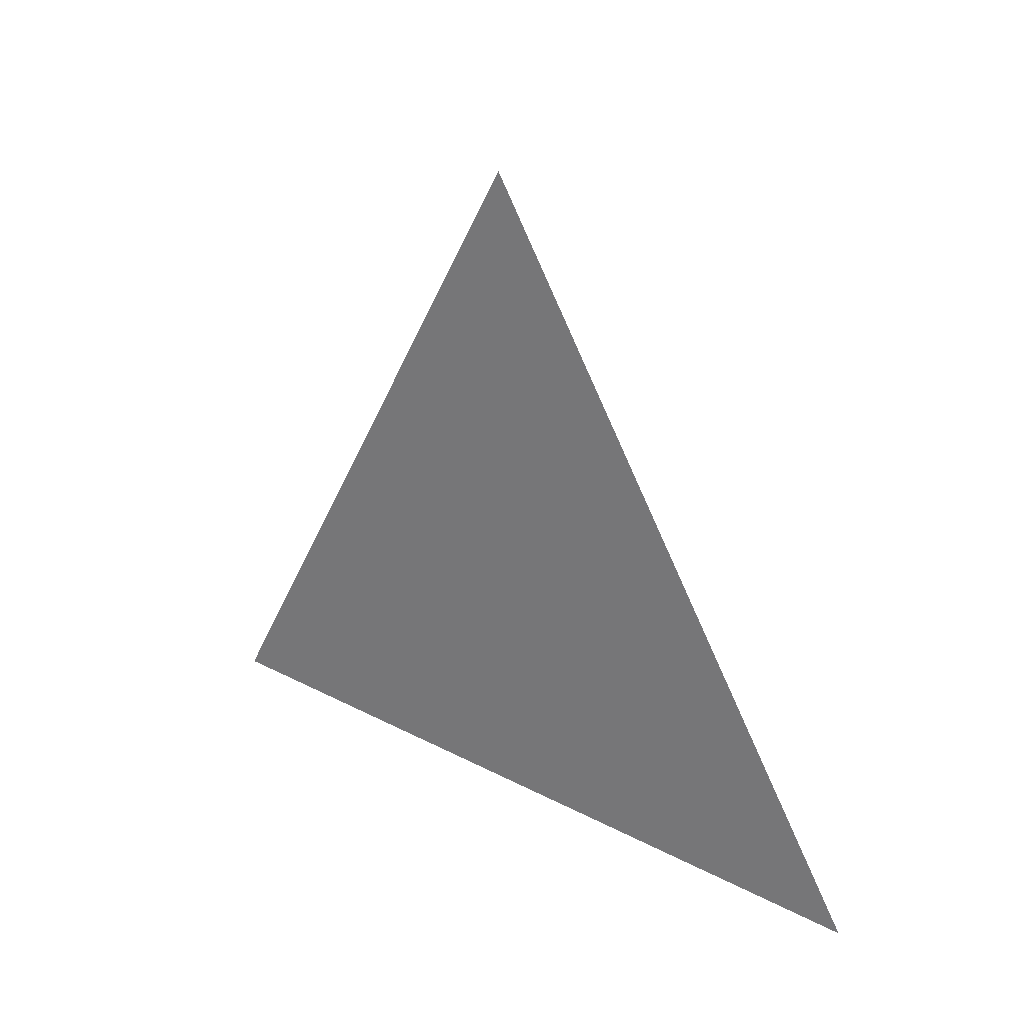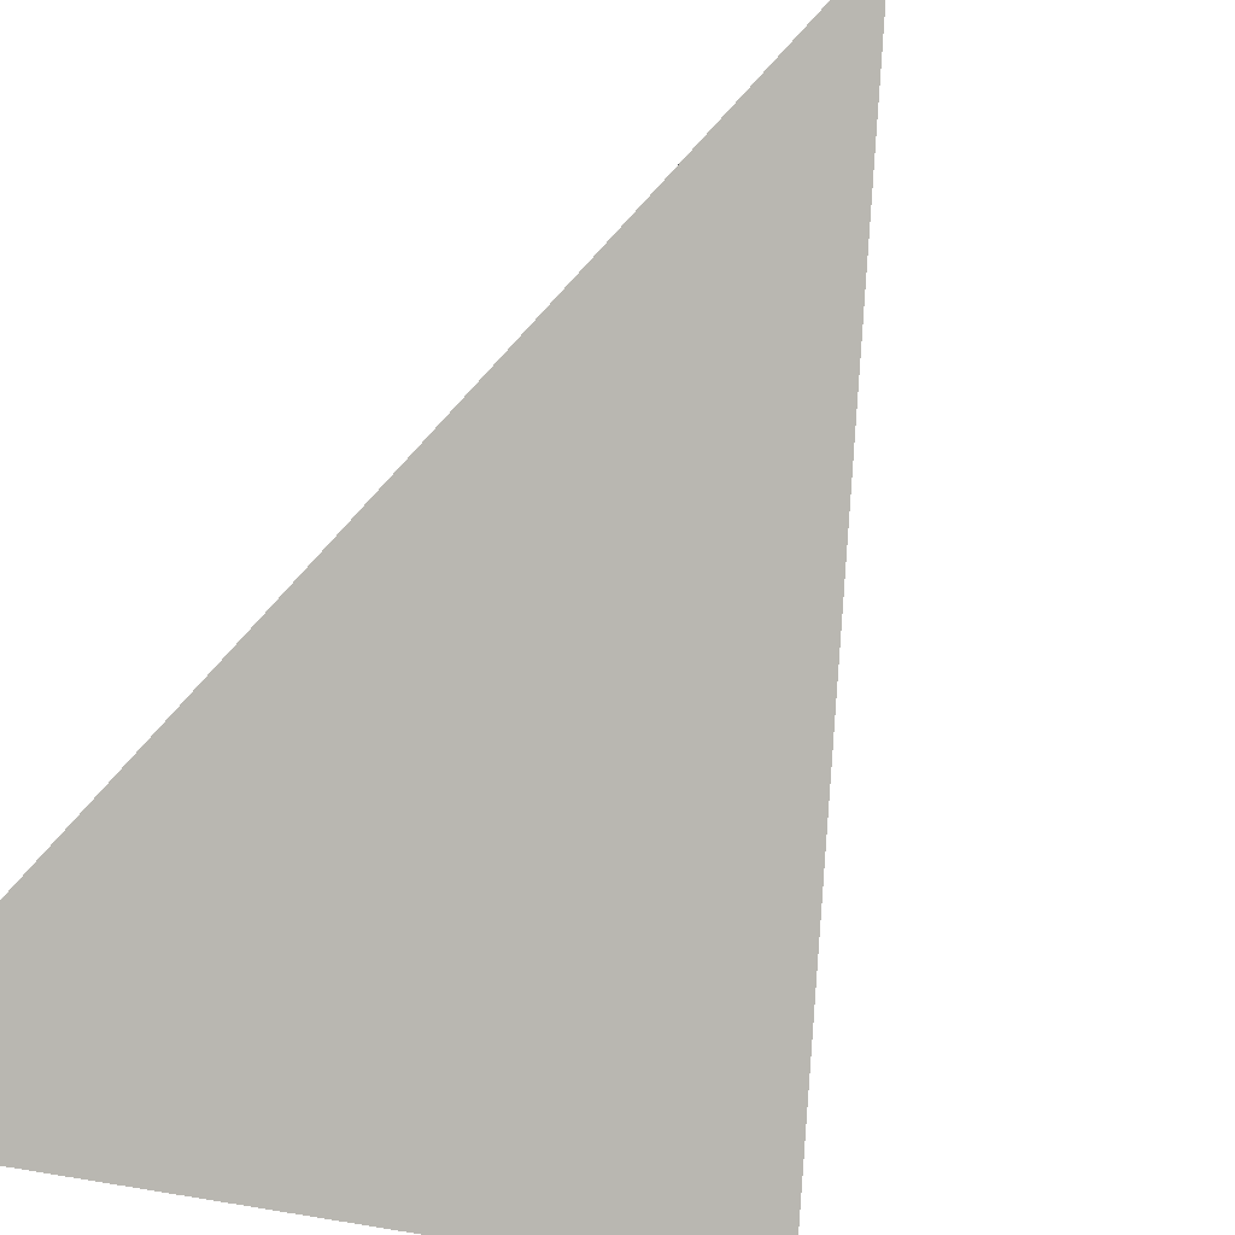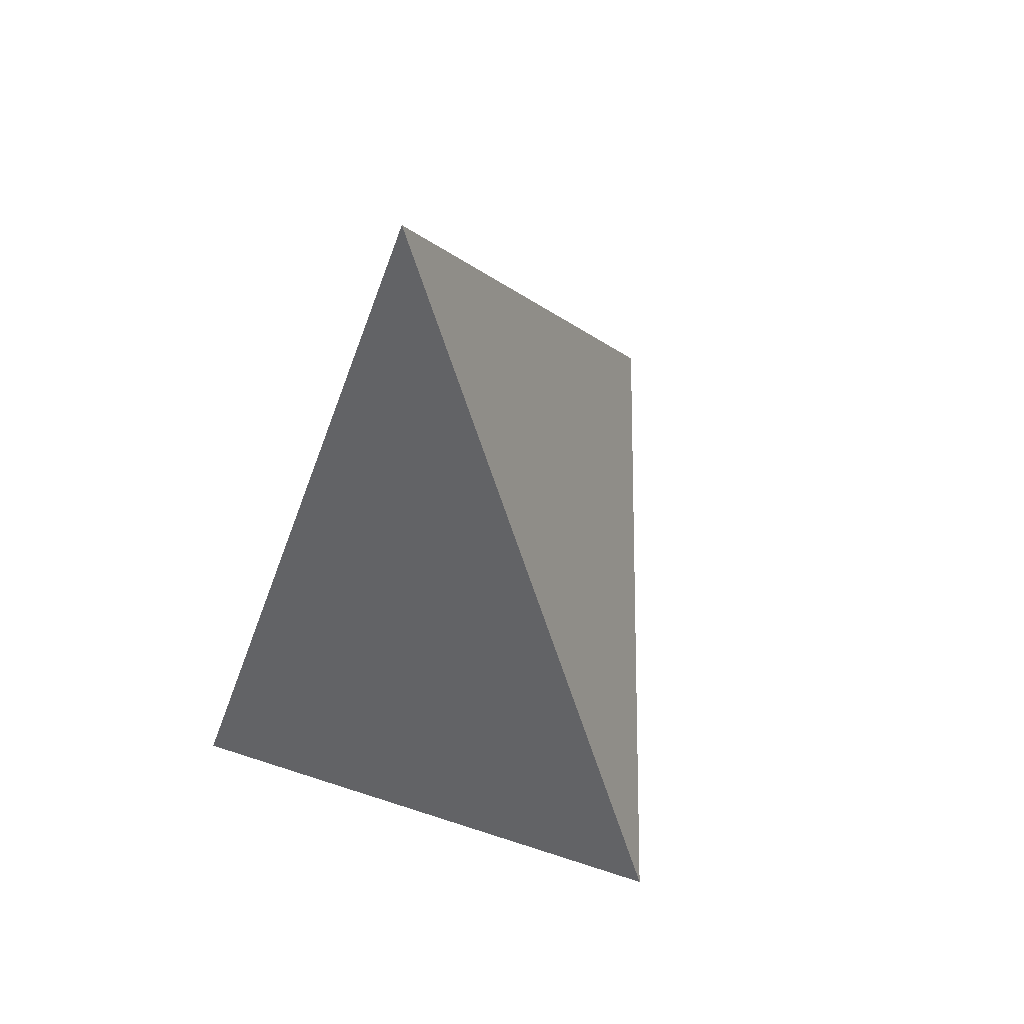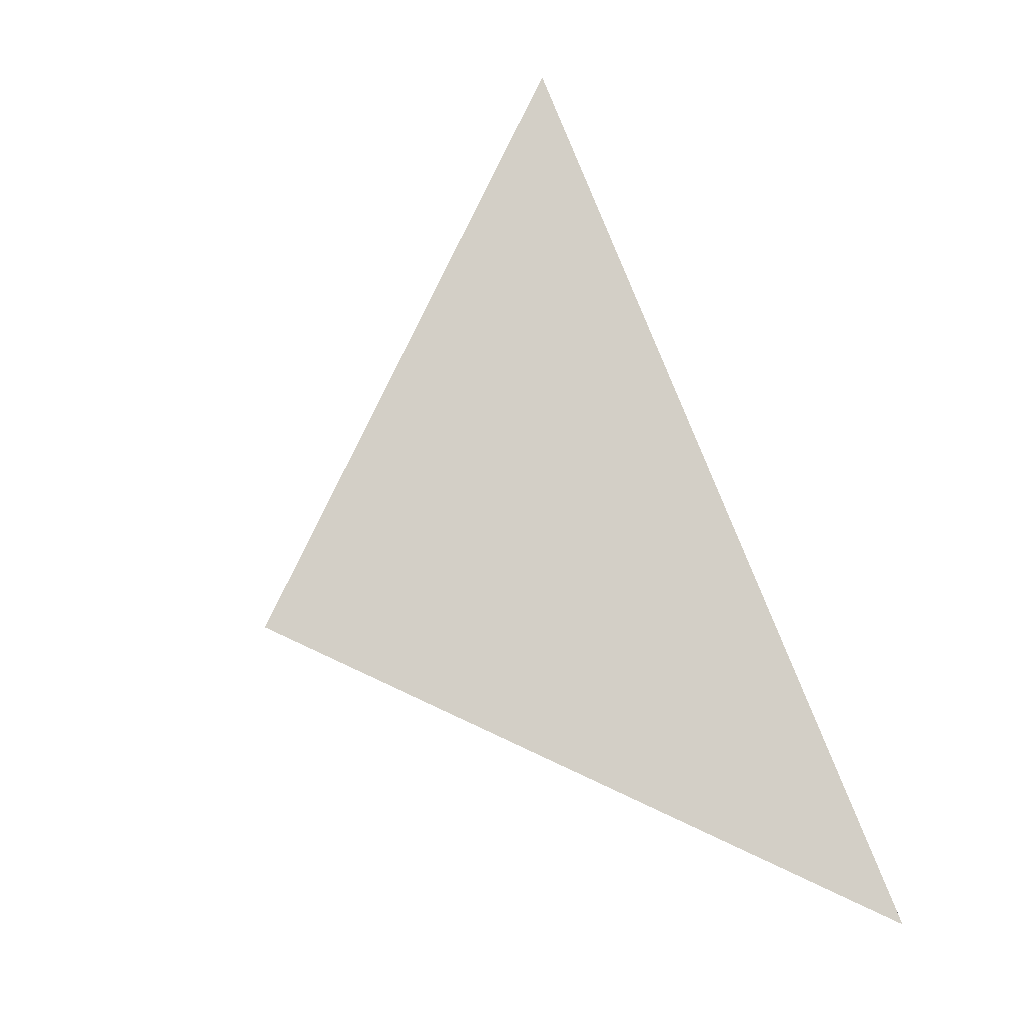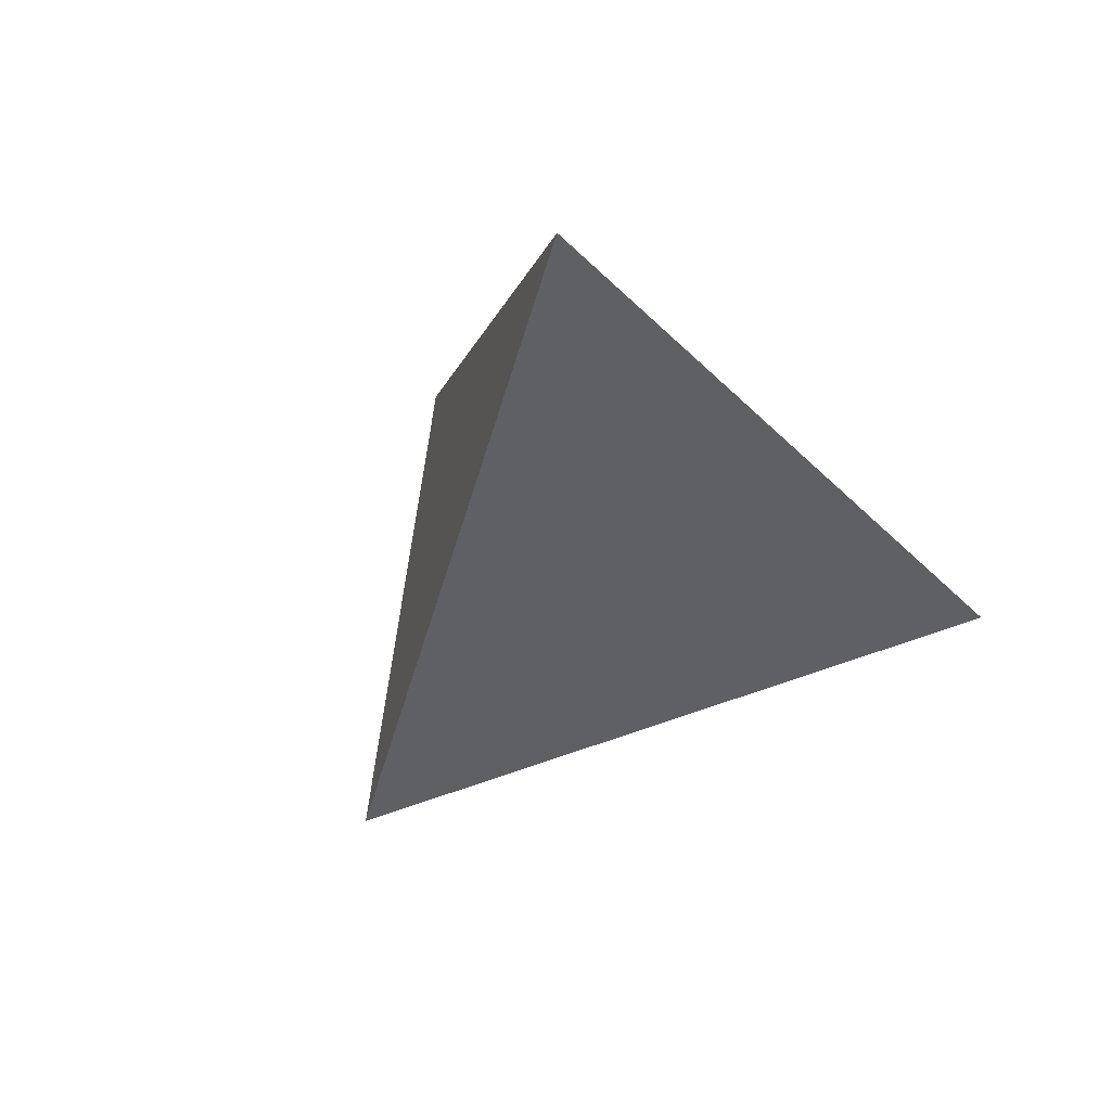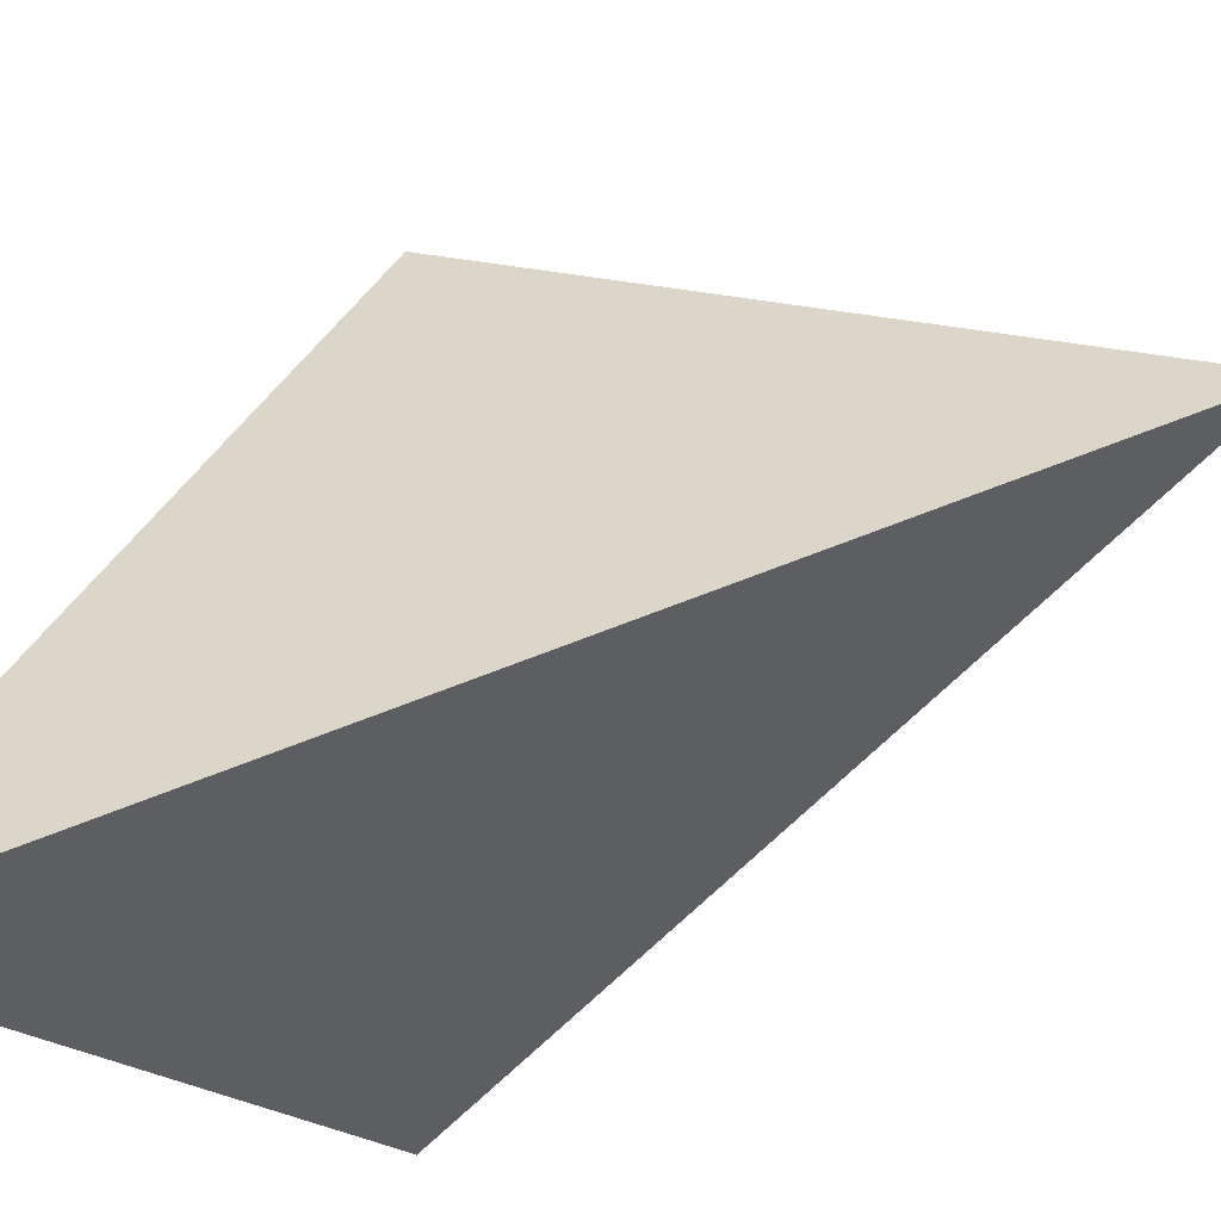
<metadata>
{"format":"obj","ext":"obj","renderer":"f3d","projection":"perspective","resolution":1024,"background":"white","views":[{"elev":28.4,"azim":-108.8,"up":"+Z"},{"elev":-57.8,"azim":-37.6,"up":"+Y"},{"elev":69.1,"azim":24.5,"up":"+Z"},{"elev":-11.0,"azim":-125.9,"up":"+Z"},{"elev":-72.0,"azim":-44.4,"up":"+Z"},{"elev":-23.1,"azim":-79.7,"up":"+Y"}]}
</metadata>
<code>
v -0.319 3.488 0.06198
v -0.203 3.772 0.7759
v 0.1367 3.499 0.2675
v -0.07121 3.957 0.2997
f 2 1 3
f 3 1 4
f 4 1 2
f 4 2 3

</code>
